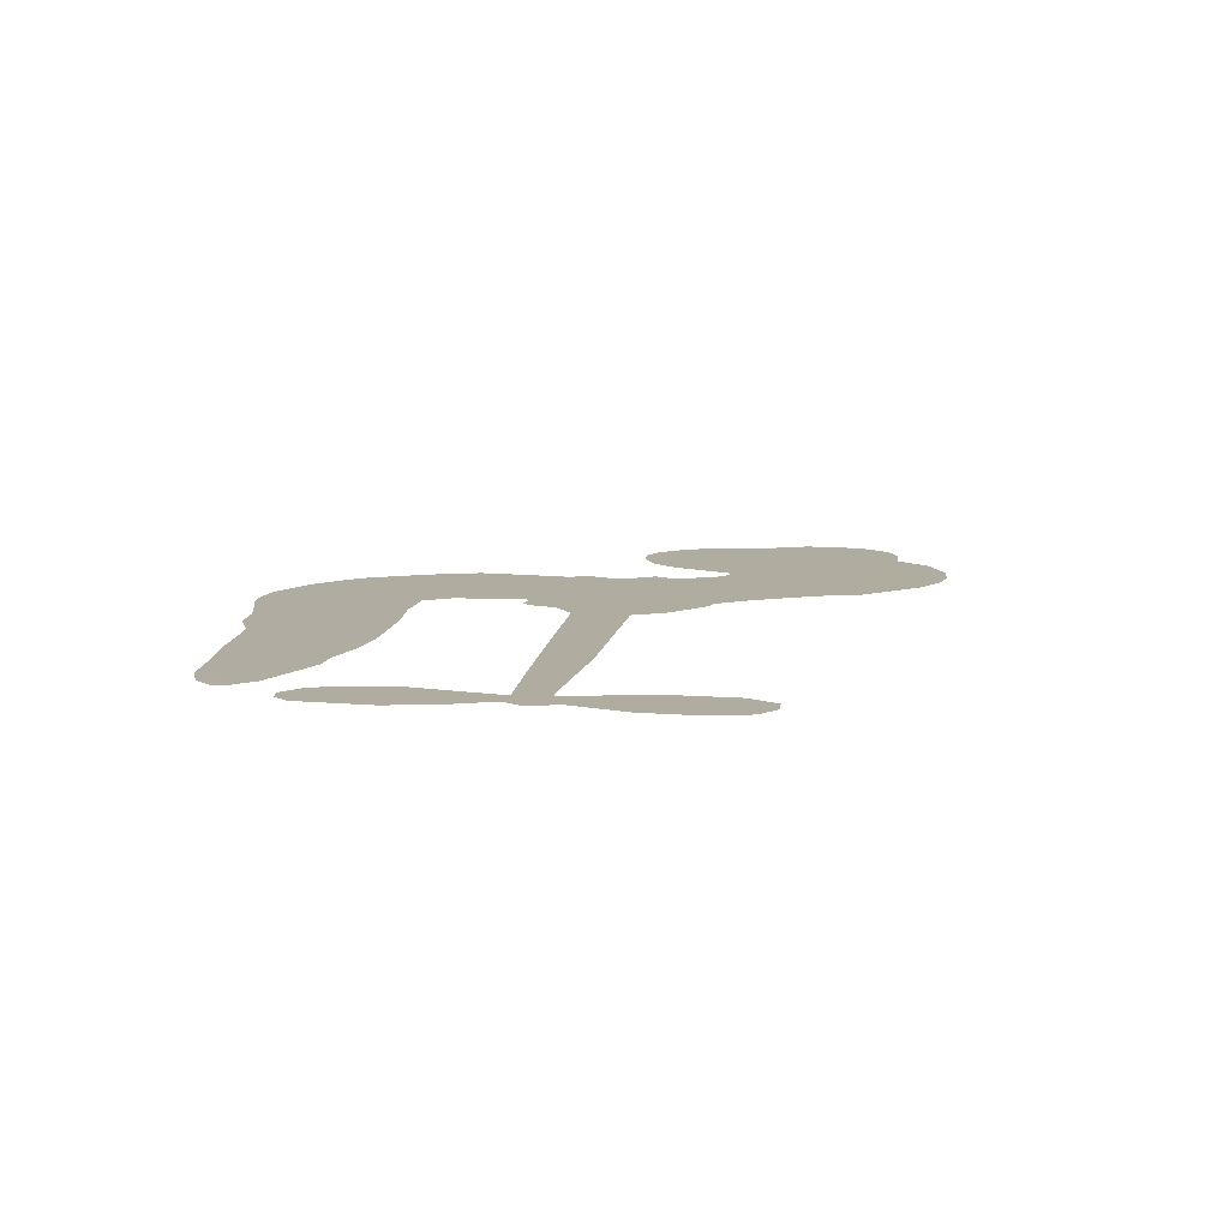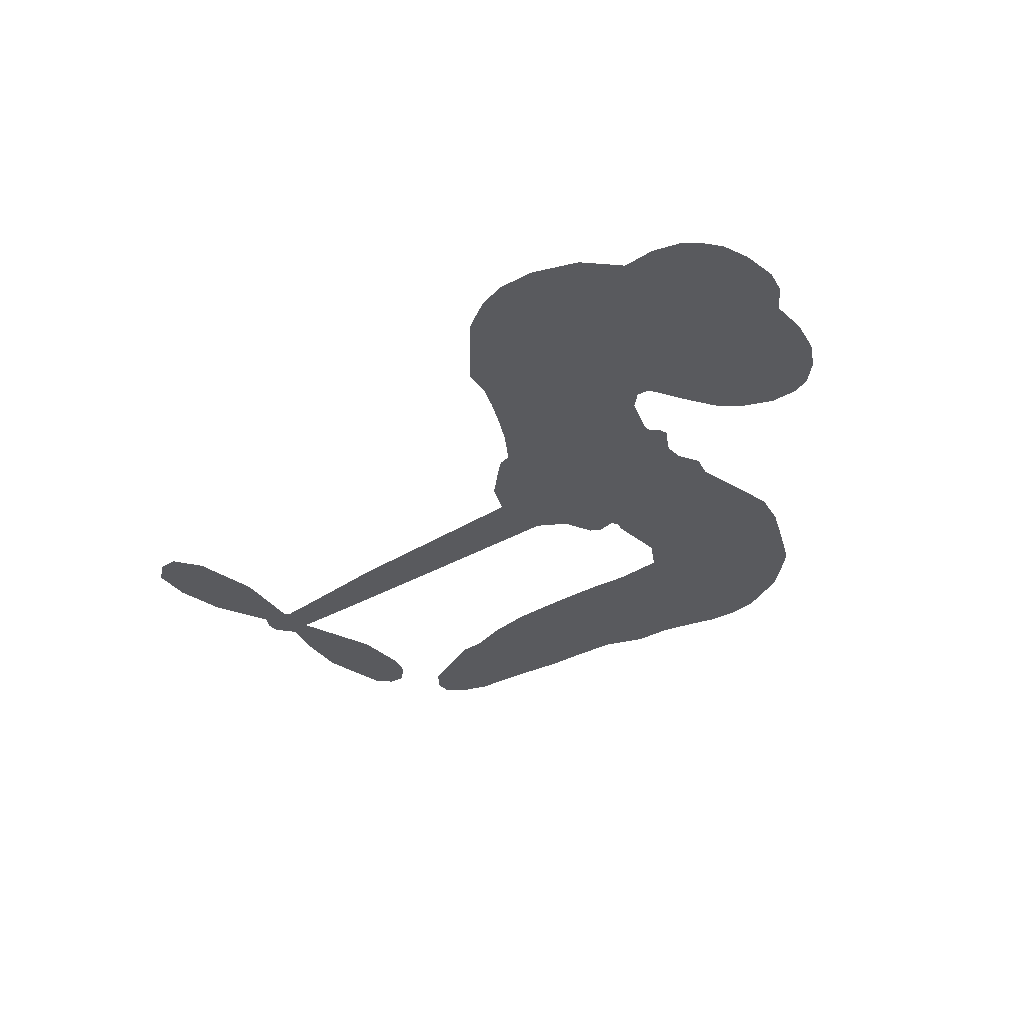
<metadata>
{"format":"obj","ext":"obj","renderer":"f3d","projection":"perspective","resolution":1024,"background":"white","views":[{"elev":10.1,"azim":89.4,"up":"+Z"},{"elev":-31.7,"azim":-147.0,"up":"+Z"}]}
</metadata>
<code>
v 3052 824.3 0.2257
v 3046 878.5 0.2142
v 3052 936.3 0.1893
v 3031 973.7 0.1564
v 3026 1012 0.1258
v 3037 1066 0
v 3054 1104 0.102
v 3078 1130 0.135
v 3104 1145 0.1547
v 3144 1151 0.1819
v 3192 1144 0.2241
v 3244 1186 0.2597
v 3314 1203 0.2811
v 3370 1199 0.2947
v 3411 1181 0.3046
v 3459 1144 0.3194
v 3530 1040 0.357
v 3531 999.6 0.3705
v 3604 817.2 0.4716
v 3623 810.3 0.486
v 3637 795.5 0.5
v 3697 693.1 0.5272
v 4023 639.3 0.6118
v 4243 591.5 0.6795
v 4251 595.7 0.6864
v 4240 712.8 0.7179
v 4262 820 0.7338
v 4295 860.3 0.7382
v 4327 855.7 0.741
v 4353 827.1 0.75
v 4358 764.2 0.73
v 4341 684.6 0.7164
v 4294 597.3 0.6913
v 4305 577.1 0.6867
v 4305 557.1 0.6845
v 4279 529.7 0.6806
v 4292 471.6 0.6797
v 4298 386.8 0.6797
v 4272 276.6 0.6797
v 4249 256.7 0.6797
v 4225 257.7 0.6797
v 4198 286.7 0.6797
v 4189 325.5 0.6797
v 4194 412.4 0.6797
v 4245 539.9 0.6784
v 3679 607.6 0.5463
v 3611 543.7 0.5748
v 3593 536.8 0.5774
v 3566 545.1 0.5876
v 3559 533.5 0.6008
v 3562 520.4 0.6103
v 3550 433 0.669
v 3572 385.3 0.7013
v 3647 370.7 0.6935
v 3881 344.6 0.5832
v 3950 324.7 0.546
v 4008 298.1 0.5055
v 4050 291.3 0.4795
v 4155 227.2 0.3786
v 4177 194.1 0.324
v 4177 168.3 0.25
v 4150 147.1 0.3476
v 4103 137.3 0.4048
v 3931 146 0.5381
v 3801 157.7 0.6229
v 3739 143 0.662
v 3682 149.2 0.6969
v 3583 138 0.7854
v 3542 140.1 0.8353
v 3493 154.3 1
v 3423 201.6 0.7852
v 3362 276.7 0.7241
v 3318 409 0.6592
v 3312 462.7 0.64
v 3352 601.2 0.5732
v 3346 636.8 0.5548
v 3366 667.6 0.5366
v 3369 697.3 0.5138
v 3350 738 0.488
v 3355 752.5 0.4836
v 3369 760.6 0.475
v 3371 774.1 0.4601
v 3356 833.2 0.3966
v 3336 856.4 0.3579
v 3316 857.4 0.3262
v 3247 764.2 0.2586
v 3215 740.8 0.2511
v 3166 726.4 0.2439
v 3125 731.3 0.2394
v 3098 745.4 0.2368
v 3070 780.4 0.2319
v 3961 572.6 0.5994
v 4255 578.9 0.682
v 3392 766.2 0.4707
v 3544 548.6 0.5938
v 3556 475.7 0.6381
v 3371 739.6 0.4874
v 3613 783.8 0.4858
v 3634 586.2 0.5622
v 4103 555.7 0.6359
v 4273 591.2 0.688
v 4174 547.6 0.6569
v 4209 543.7 0.6682
v 3360 717.5 0.4976
v 3563 572.2 0.5788
v 4246 654.3 0.7066
v 4278 564.1 0.6836
v 4269 627 0.6984
v 4141 183.4 0.3594
v 4238 292.8 0.6797
v 3395 812.7 0.4356
v 3540 516.7 0.6142
v 3387 718.8 0.5014
v 3132 787.3 0.2382
v 3110 1093 0.1552
v 3314 911.5 0.3324
v 3680 743.6 0.5019
v 3592 565.4 0.574
v 4133 615 0.6416
v 4188 603.1 0.6585
v 3513 587.3 0.5787
v 3545 825.5 0.4567
v 3409 681.8 0.5268
v 3367 889.4 0.378
v 3594 609.3 0.5604
v 4228 566.2 0.6737
v 3488 534.1 0.6088
v 4197 572.9 0.6633
v 4165 579.6 0.6528
v 3393 631.3 0.5563
v 4018 234.1 0.4835
v 4219 476.1 0.6798
v 4305 818.8 0.7367
v 4317 640.9 0.7065
v 4285 331.8 0.6797
v 3086 1010 0.1614
v 4138 551.6 0.6462
v 4024 266.6 0.4878
v 4252 500 0.6796
v 3948 262.7 0.5314
v 4102 259.3 0.436
v 4062 242.9 0.4558
v 3350 1130 0.2996
v 3557 222 0.7746
v 3096 818.5 0.2303
v 3189 813.7 0.2508
v 3074 1071 0.111
v 3472 777.8 0.4757
v 3487 462.7 0.6496
v 4251 766.4 0.7265
v 4285 663.9 0.709
v 3064 975.6 0.1686
v 3111 938.1 0.2103
v 3095 972.5 0.189
v 3152 1001 0.2197
v 3121 1012 0.1922
v 4017 143.5 0.4788
v 4104 215.9 0.4135
v 3374 1162 0.2993
v 3448 1027 0.3529
v 3561 176.6 0.8021
v 3213 779.3 0.2536
v 3285 813.1 0.2803
v 3173 774.8 0.2454
v 3429 785.8 0.4638
v 3523 458.7 0.6517
v 3497 403 0.6851
v 3126 974.3 0.2092
v 3164 926 0.2398
v 3164 1074 0.2106
v 3110 1050 0.1665
v 3321 1161 0.2852
v 3407 1125 0.3145
v 3493 1021 0.3597
v 3633 144.6 0.7377
v 3516 201 0.8371
v 3429 738.7 0.4939
v 3449 858.3 0.4282
v 3148 1037 0.2071
v 3193 1042 0.2406
v 3494 1092 0.3381
v 3383 851.2 0.4059
v 3587 197.1 0.7629
v 3610 261.2 0.7213
v 3429 828.1 0.4387
v 3471 1058 0.3449
v 3558 915.5 0.4135
v 3406 873 0.4069
v 3444 1095 0.329
v 3398 958.3 0.3697
v 3478 955.9 0.3864
v 3390 918.2 0.3811
v 3495 984.7 0.3747
v 3442 914.2 0.4007
v 3339 961.8 0.3427
v 3543 958.6 0.3907
v 3358 928.3 0.3617
v 3518 932.7 0.4009
v 3486 912.9 0.408
v 3532 889.7 0.4239
v 3505 867.8 0.4322
v 3577 868.9 0.4395
v 3498 827 0.4521
v 3554 853.2 0.4445
v 3341 889.6 0.3566
v 3513 555.8 0.5947
v 3481 568 0.5908
v 3468 629.5 0.5591
v 3424 529.2 0.6117
v 4334 794.1 0.7369
v 4294 776.4 0.7299
v 4282 732.2 0.722
v 3141 851.2 0.2361
v 3156 812.4 0.2418
v 3581 732 0.5029
v 3083 900.3 0.211
v 3260 894.6 0.2908
v 3536 398.3 0.6893
v 3506 333 0.7251
v 3538 359.7 0.7096
v 3505 368.7 0.705
v 3443 361.4 0.7037
v 3473 344.3 0.7171
v 3559 301.1 0.7315
v 3432 282.7 0.7473
v 3538 326.4 0.7248
v 3513 274.9 0.7615
v 3587 342.8 0.71
v 3445 321.3 0.7274
v 3339 342.9 0.6901
v 3472 284.8 0.7569
v 3154 1113 0.1933
v 3136 1078 0.1846
v 3282 1173 0.2717
v 3239 1141 0.2538
v 3281 1134 0.2745
v 3239 1086 0.2617
v 3436 1163 0.3118
v 3405 1153 0.3078
v 3521 166.4 0.8842
v 3470 202.4 0.8518
v 3192 979.1 0.2505
v 3477 1118 0.3281
v 3366 1061 0.3236
v 3434 650.9 0.5464
v 3424 604 0.5721
v 3495 698.2 0.5222
v 3451 692.2 0.5242
v 3477 666.4 0.5395
v 3523 638.4 0.5533
v 3382 455.1 0.6463
v 4273 697.6 0.7155
v 4310 706.3 0.7185
v 4349 724.4 0.7232
v 4322 751.1 0.7269
v 3125 822.8 0.2347
v 3105 862.3 0.2253
v 3127 896.3 0.2266
v 3654 706.7 0.5093
v 3549 779.1 0.4783
v 3082 937.6 0.1974
v 3291 890.2 0.3121
v 3274 942.5 0.3038
v 3300 836.4 0.2987
v 3235 824.2 0.2655
v 3266 852.5 0.2851
v 3227 874.8 0.2703
v 3222 935.8 0.2714
v 3525 237.5 0.7878
v 3551 262.6 0.7543
v 3488 242.5 0.7952
v 3451 243.3 0.7847
v 3605 305.1 0.7124
v 3764 361.7 0.6428
v 3626 338.5 0.7002
v 3648 307.3 0.6932
v 3706 367.7 0.6703
v 3653 264.5 0.6962
v 3637 227.3 0.7136
v 3726 295.1 0.6548
v 3667 341.3 0.6848
v 3604 225.8 0.7373
v 3662 189.1 0.7058
v 3684 290.9 0.6767
v 3708 329.1 0.666
v 3709 185.7 0.6752
v 3750 327 0.6458
v 3712 241.7 0.6647
v 3800 281.5 0.6146
v 3675 230.5 0.6883
v 3822 353.8 0.6131
v 3766 297.6 0.6342
v 3749 261 0.6426
v 3806 318.5 0.6166
v 3762 205.9 0.6397
v 3859 297.2 0.5857
v 3610 378.1 0.7027
v 3203 1105 0.2353
v 3178 1007 0.2374
v 3165 971.1 0.2343
v 3206 1014 0.2548
v 3223 1050 0.2592
v 3224 980.6 0.2708
v 3279 1051 0.2913
v 3236 1020 0.2734
v 3261 987.7 0.2928
v 3299 976.7 0.3173
v 3316 945.6 0.3315
v 3333 1018 0.3253
v 3288 1015 0.3044
v 3398 1089 0.3226
v 3355 1095 0.3098
v 3411 1053 0.337
v 3305 1101 0.291
v 3321 1064 0.3071
v 3382 1019 0.3424
v 3457 592.4 0.5786
v 3425 567 0.5919
v 3332 532.7 0.6113
v 3385 575.8 0.5866
v 3342 566.9 0.5936
v 3365 543.7 0.6036
v 3356 492.5 0.628
v 3496 614.5 0.5663
v 3549 609.8 0.5645
v 3578 646.4 0.5454
v 3345 442.9 0.6483
v 3405 332.4 0.7103
v 3074 853.7 0.2217
v 3634 746.1 0.4951
v 3504 790.3 0.472
v 3466 816.3 0.4535
v 3518 744.2 0.4968
v 3577 786.8 0.4769
v 3267 788.7 0.2675
v 3249 929.8 0.2876
v 3192 937.8 0.2543
v 3190 888.1 0.2533
v 3159 883.3 0.2406
v 3745 177.3 0.6543
v 3793 237.4 0.6182
v 3209 1076 0.2449
v 3271 1102 0.2761
v 3361 990.1 0.3446
v 3394 496.7 0.6271
v 3435 468.9 0.6437
v 3321 497.8 0.6271
v 3629 631.6 0.5475
v 3669 654.6 0.5353
v 3537 675.2 0.5342
v 3596 684.2 0.5264
v 3594 749.7 0.4925
v 3474 736.8 0.4999
v 3204 847.2 0.2572
v 3804 197.2 0.6153
v 3865 153.4 0.5793
v 3869 222.1 0.5739
v 3833 155.8 0.6006
v 3846 191.2 0.5895
v 3890 183.2 0.5625
v 3830 225.7 0.5968
v 3850 259.8 0.5858
v 3928 216.8 0.538
v 3898 271.4 0.561
v 3930 294.1 0.5482
v 3970 288.9 0.525
v 3915 334.9 0.5649
v 3820 590 0.5668
v 3860 666.1 0.5732
v 3642 683.5 0.5228
v 3546 709 0.5162
v 3929 181.6 0.5385
v 3983 190.2 0.5021
v 3974 144.7 0.5102
v 4057 197.9 0.4493
v 3896 307.9 0.569
v 3749 598.8 0.5522
v 4018 201.5 0.4787
v 4060 140.5 0.4437
v 4039 170.8 0.4618
v 4081 168 0.4252
v 3779 679.6 0.5547
v 3700 661.3 0.5374
v 3738 686.4 0.5441
v 4236 342.9 0.6797
v 4267 365.2 0.6797
v 4251 421 0.6797
v 4192 369 0.6797
v 4230 383.7 0.6797
v 3059 1031 0.1157
v 3504 499.8 0.6274
v 3465 498.2 0.6288
v 3438 952.5 0.3826
v 3443 989.7 0.3671
v 3467 880.6 0.4213
v 3392 238.3 0.7518
v 3397 279.8 0.7348
v 3846 327.2 0.5978
v 3369 394.2 0.6725
v 3409 384.1 0.685
v 3451 414.3 0.6748
v 3400 423 0.6639
v 3481 429.5 0.6685
v 3430 435.1 0.6614
v 3898 239.7 0.5572
v 3973 228.8 0.5116
v 3987 257.2 0.5075
v 3752 643.7 0.5506
v 3714 603.2 0.5468
v 3788 619.1 0.5592
v 3820 672.8 0.564
v 3891 581.3 0.5828
v 3828 631.5 0.5674
v 3855 585.6 0.5747
v 3942 652.6 0.5922
v 3878 624.6 0.5786
v 3921 613.5 0.5888
v 3901 659.3 0.5826
v 3926 576.9 0.591
v 4295 429.2 0.6797
v 4255 459.9 0.6797
v 4207 444.2 0.6797
v 3405 990.4 0.3594
v 3329 376 0.6737
v 3375 352.1 0.6931
v 3350 309.9 0.7075
v 3381 309.1 0.7149
v 3720 635.4 0.545
v 4078 627.1 0.6259
v 4100 594.6 0.6334
v 4032 564 0.6169
v 4068 559.8 0.6262
v 4054 596.5 0.6213
v 4014 600 0.6111
v 3983 645.9 0.6019
v 3961 612.5 0.5981
v 3627 193.5 0.7309
v 3603 162.9 0.7601
f 112 206 391
f 186 160 174
f 75 130 76
f 203 122 201
f 105 121 206
f 45 107 93
f 51 50 112
f 123 78 77
f 89 88 114
f 125 118 99
f 1 91 145
f 162 164 87
f 25 108 106
f 43 42 110
f 80 79 97
f 126 93 24
f 58 138 142
f 179 299 180
f 128 129 102
f 105 125 325
f 52 166 167
f 143 159 172
f 240 176 70
f 142 138 131
f 176 240 161
f 223 231 219
f 59 158 109
f 95 112 50
f 117 21 98
f 113 94 97
f 97 104 113
f 104 78 113
f 349 383 22
f 166 112 391
f 105 95 49
f 74 73 327
f 51 112 96
f 82 94 111
f 107 34 101
f 52 218 53
f 323 345 322
f 203 260 122
f 90 89 114
f 167 221 218
f 145 256 257
f 91 90 114
f 298 232 170
f 98 19 334
f 282 183 437
f 77 76 130
f 4 3 152
f 152 5 4
f 56 365 366
f 45 126 103
f 115 9 8
f 8 7 147
f 45 139 36
f 106 151 252
f 147 7 6
f 381 158 375
f 114 145 91
f 246 208 245
f 136 154 156
f 10 9 115
f 19 122 334
f 205 83 124
f 17 174 18
f 84 205 116
f 165 111 94
f 182 83 111
f 162 146 164
f 239 15 159
f 206 207 127
f 129 137 102
f 236 234 235
f 350 250 326
f 172 159 14
f 180 302 342
f 126 45 93
f 322 318 320
f 239 238 15
f 211 150 212
f 5 152 390
f 136 152 154
f 25 93 101
f 31 30 210
f 107 45 36
f 124 192 197
f 161 183 144
f 119 430 137
f 120 119 129
f 296 364 376
f 359 361 355
f 287 274 285
f 363 373 406
f 276 285 281
f 50 49 95
f 53 218 220
f 275 54 297
f 49 48 118
f 126 128 103
f 274 287 294
f 58 57 138
f 78 123 113
f 407 406 131
f 118 105 49
f 375 158 142
f 68 161 69
f 61 109 62
f 421 139 132
f 109 60 59
f 166 52 96
f 423 394 160
f 60 109 61
f 348 349 351
f 85 84 116
f 141 58 142
f 162 87 86
f 43 110 385
f 134 32 151
f 386 385 135
f 110 42 41
f 110 135 385
f 102 103 128
f 57 366 407
f 40 110 41
f 40 39 110
f 421 387 420
f 119 137 129
f 141 158 59
f 37 36 139
f 105 206 95
f 47 118 48
f 94 81 97
f 95 206 112
f 430 433 432
f 432 100 430
f 413 416 369
f 82 81 94
f 177 165 94
f 98 20 19
f 98 21 20
f 97 79 104
f 63 62 109
f 108 151 106
f 117 330 259
f 210 133 211
f 93 107 101
f 83 82 111
f 259 22 117
f 348 99 46
f 47 99 118
f 24 93 25
f 132 139 45
f 35 34 107
f 126 24 128
f 101 34 33
f 118 125 105
f 130 123 77
f 115 8 147
f 128 24 120
f 108 101 33
f 27 133 28
f 108 33 134
f 255 253 254
f 185 111 165
f 28 133 29
f 133 30 29
f 129 128 120
f 110 39 135
f 159 15 14
f 145 114 256
f 193 160 394
f 101 108 25
f 389 388 385
f 36 35 107
f 168 154 153
f 81 80 97
f 372 373 363
f 151 108 134
f 214 114 164
f 145 257 329
f 163 265 335
f 179 233 171
f 390 6 5
f 147 390 171
f 113 123 177
f 177 123 248
f 209 346 392
f 397 396 225
f 261 154 152
f 27 150 211
f 253 252 151
f 152 136 390
f 3 2 216
f 168 169 300
f 261 152 3
f 168 156 154
f 261 153 154
f 234 236 172
f 179 156 155
f 147 171 115
f 64 374 372
f 375 380 381
f 141 142 158
f 142 131 375
f 172 14 13
f 143 173 239
f 308 205 197
f 196 198 187
f 283 175 67
f 161 144 176
f 264 266 163
f 214 146 213
f 85 262 264
f 262 85 116
f 114 88 164
f 87 164 88
f 177 94 113
f 332 148 331
f 112 166 96
f 166 149 403
f 346 209 345
f 223 219 221
f 169 168 153
f 155 156 168
f 265 162 86
f 162 265 146
f 179 180 170
f 11 10 232
f 136 156 171
f 171 156 179
f 12 234 13
f 172 13 234
f 173 311 189
f 189 311 313
f 16 173 189
f 200 198 199
f 288 280 284
f 183 282 144
f 270 184 224
f 70 176 241
f 245 248 123
f 148 165 177
f 188 194 192
f 188 182 185
f 179 155 299
f 179 170 233
f 299 300 242
f 301 302 180
f 188 192 124
f 17 181 186
f 83 182 124
f 438 161 68
f 437 283 279
f 288 290 286
f 220 226 228
f 332 165 148
f 188 185 178
f 17 186 174
f 189 186 181
f 174 193 18
f 185 182 111
f 202 187 200
f 182 188 124
f 16 189 243
f 311 173 312
f 189 313 186
f 194 190 192
f 18 193 196
f 194 188 178
f 190 195 197
f 160 193 174
f 198 196 193
f 122 204 201
f 393 194 199
f 160 313 316
f 304 314 343
f 190 197 192
f 198 193 191
f 197 195 308
f 199 191 393
f 198 191 199
f 395 194 178
f 198 200 187
f 201 200 199
f 204 19 202
f 395 199 194
f 201 395 203
f 332 178 185
f 204 202 200
f 260 331 333
f 201 204 200
f 19 204 122
f 83 205 84
f 197 205 124
f 207 206 121
f 206 127 391
f 324 317 207
f 130 320 246
f 250 350 249
f 123 130 245
f 127 207 209
f 207 121 324
f 30 133 210
f 133 27 211
f 150 26 212
f 210 211 255
f 252 212 26
f 253 255 212
f 146 354 339
f 258 153 216
f 146 214 164
f 256 214 213
f 353 247 333
f 348 46 349
f 2 1 329
f 216 257 258
f 307 263 308
f 354 267 338
f 52 167 218
f 221 220 218
f 221 167 223
f 269 270 227
f 219 226 220
f 53 220 228
f 167 222 223
f 219 220 221
f 402 400 404
f 328 225 229
f 222 229 223
f 269 227 271
f 226 227 224
f 224 273 228
f 397 72 396
f 71 70 241
f 227 226 219
f 226 224 228
f 223 229 231
f 144 269 176
f 273 224 184
f 297 53 228
f 399 251 327
f 231 229 225
f 400 402 399
f 426 427 425
f 71 241 272
f 219 231 227
f 10 115 232
f 233 115 171
f 170 232 233
f 115 233 232
f 11 235 12
f 234 12 235
f 11 232 298
f 236 143 172
f 235 11 298
f 235 237 343
f 299 301 180
f 237 302 304
f 143 239 159
f 173 16 238
f 173 238 239
f 70 69 240
f 161 240 69
f 176 269 271
f 271 231 272
f 338 268 337
f 262 263 217
f 314 312 143
f 189 181 243
f 316 313 244
f 246 245 130
f 249 248 245
f 319 322 321
f 318 207 317
f 250 249 208
f 215 260 333
f 249 245 208
f 248 247 353
f 250 208 324
f 247 248 249
f 325 250 324
f 325 326 250
f 230 399 424
f 400 222 401
f 106 252 26
f 253 151 32
f 255 254 31
f 212 252 253
f 210 255 31
f 253 32 254
f 212 255 211
f 214 256 114
f 257 256 213
f 257 213 258
f 216 2 329
f 339 258 213
f 169 153 258
f 330 117 98
f 326 351 350
f 331 260 203
f 259 330 352
f 3 216 261
f 153 261 216
f 263 262 116
f 266 264 262
f 310 304 305
f 301 242 303
f 265 266 267
f 266 262 217
f 267 266 217
f 265 163 266
f 268 267 217
f 268 338 267
f 263 336 217
f 268 303 337
f 270 269 144
f 227 231 271
f 270 144 282
f 227 270 224
f 272 231 225
f 176 271 241
f 272 225 396
f 241 271 272
f 184 278 276
f 228 273 275
f 276 284 285
f 285 274 277
f 273 276 275
f 284 276 278
f 184 276 273
f 54 275 281
f 175 283 437
f 276 281 275
f 279 184 282
f 278 184 279
f 437 279 282
f 290 288 284
f 376 398 296
f 277 54 281
f 282 184 270
f 438 183 161
f 66 286 67
f 67 286 283
f 279 290 278
f 284 280 285
f 285 280 287
f 277 281 285
f 340 65 295
f 278 290 284
f 292 287 280
f 294 287 292
f 340 286 66
f 341 293 295
f 292 280 293
f 358 359 355
f 279 283 290
f 286 290 283
f 293 280 288
f 291 294 398
f 294 292 289
f 295 293 288
f 289 292 293
f 294 289 296
f 294 291 274
f 340 288 286
f 293 341 289
f 361 362 341
f 365 376 364
f 342 170 180
f 275 297 228
f 237 235 298
f 300 299 155
f 301 299 242
f 168 300 155
f 337 300 169
f 242 337 303
f 342 302 237
f 305 301 303
f 311 312 244
f 336 303 268
f 307 310 306
f 301 305 302
f 305 303 306
f 303 336 306
f 304 302 305
f 307 306 263
f 305 306 310
f 308 263 116
f 307 195 309
f 308 116 205
f 195 307 308
f 309 344 316
f 309 244 315
f 307 309 310
f 315 310 309
f 312 173 143
f 313 311 244
f 314 143 236
f 315 312 314
f 244 309 316
f 186 313 160
f 343 314 236
f 315 314 304
f 315 304 310
f 244 312 315
f 344 309 195
f 393 394 423
f 208 246 317
f 318 317 246
f 75 320 130
f 207 318 209
f 323 251 345
f 320 318 246
f 320 321 322
f 322 319 323
f 320 75 321
f 318 322 209
f 347 74 323
f 327 323 74
f 317 324 208
f 325 324 121
f 105 325 121
f 326 325 125
f 348 326 125
f 350 247 249
f 230 425 399
f 323 327 251
f 427 397 328
f 73 399 327
f 145 329 1
f 216 329 257
f 334 330 98
f 215 352 260
f 332 331 203
f 331 148 333
f 178 332 203
f 332 185 165
f 353 333 148
f 371 247 350
f 122 260 334
f 334 260 352
f 336 263 306
f 265 86 335
f 268 217 336
f 300 337 242
f 337 169 338
f 169 258 339
f 265 354 146
f 146 339 213
f 169 339 338
f 65 340 66
f 288 340 295
f 65 355 295
f 341 295 355
f 237 298 342
f 170 342 298
f 235 343 236
f 304 343 237
f 195 190 344
f 423 344 190
f 346 345 251
f 322 345 209
f 399 425 400
f 391 392 149
f 99 348 125
f 323 319 347
f 413 410 368
f 259 370 22
f 215 351 370
f 326 348 351
f 371 333 247
f 370 351 349
f 371 215 333
f 259 352 215
f 334 352 330
f 148 177 353
f 248 353 177
f 267 354 265
f 339 354 338
f 360 363 357
f 289 341 362
f 357 359 360
f 358 356 359
f 364 140 365
f 360 359 356
f 355 65 358
f 361 359 357
f 356 64 360
f 364 405 140
f 361 357 362
f 355 361 341
f 357 363 405
f 289 362 296
f 360 64 372
f 374 157 373
f 296 362 364
f 362 357 405
f 366 365 140
f 398 376 55
f 366 140 407
f 56 366 57
f 417 415 418
f 365 56 367
f 428 384 383
f 22 370 349
f 215 370 259
f 350 351 371
f 215 371 351
f 373 157 380
f 363 360 372
f 378 375 131
f 373 378 406
f 372 374 373
f 381 380 379
f 365 367 376
f 55 376 367
f 377 410 408
f 46 383 349
f 406 378 131
f 373 380 378
f 63 381 379
f 380 375 378
f 157 379 380
f 63 109 381
f 158 381 109
f 408 382 384
f 22 383 384
f 386 135 38
f 377 408 428
f 428 46 409
f 385 386 389
f 387 386 38
f 389 44 388
f 421 420 37
f 422 44 387
f 386 387 389
f 43 385 388
f 44 389 387
f 171 390 136
f 6 390 147
f 392 391 127
f 166 391 149
f 209 392 127
f 149 392 346
f 394 393 191
f 190 194 393
f 193 394 191
f 423 160 316
f 203 395 178
f 199 395 201
f 272 396 71
f 222 328 229
f 328 397 225
f 291 398 55
f 294 296 398
f 400 328 222
f 401 222 167
f 399 402 251
f 167 403 401
f 404 149 346
f 404 400 401
f 346 251 402
f 166 403 167
f 404 403 149
f 404 401 403
f 346 402 404
f 140 405 363
f 362 405 364
f 407 131 138
f 363 406 140
f 407 138 57
f 140 406 407
f 410 377 368
f 413 411 410
f 428 408 384
f 382 408 410
f 413 414 416
f 382 410 411
f 369 411 413
f 416 414 412
f 436 434 435
f 413 368 414
f 417 416 412
f 92 436 419
f 418 369 416
f 417 419 436
f 139 421 37
f 417 418 416
f 417 412 419
f 387 38 420
f 422 421 132
f 344 423 316
f 421 422 387
f 393 423 190
f 72 397 427
f 399 73 424
f 400 425 328
f 425 427 328
f 425 230 426
f 72 427 426
f 46 428 383
f 377 428 409
f 119 429 430
f 137 430 100
f 432 433 431
f 429 23 433
f 434 431 433
f 433 430 429
f 434 433 23
f 415 417 436
f 92 431 434
f 434 436 92
f 434 23 435
f 415 436 435
f 437 183 438
f 68 175 438
f 437 438 175

</code>
